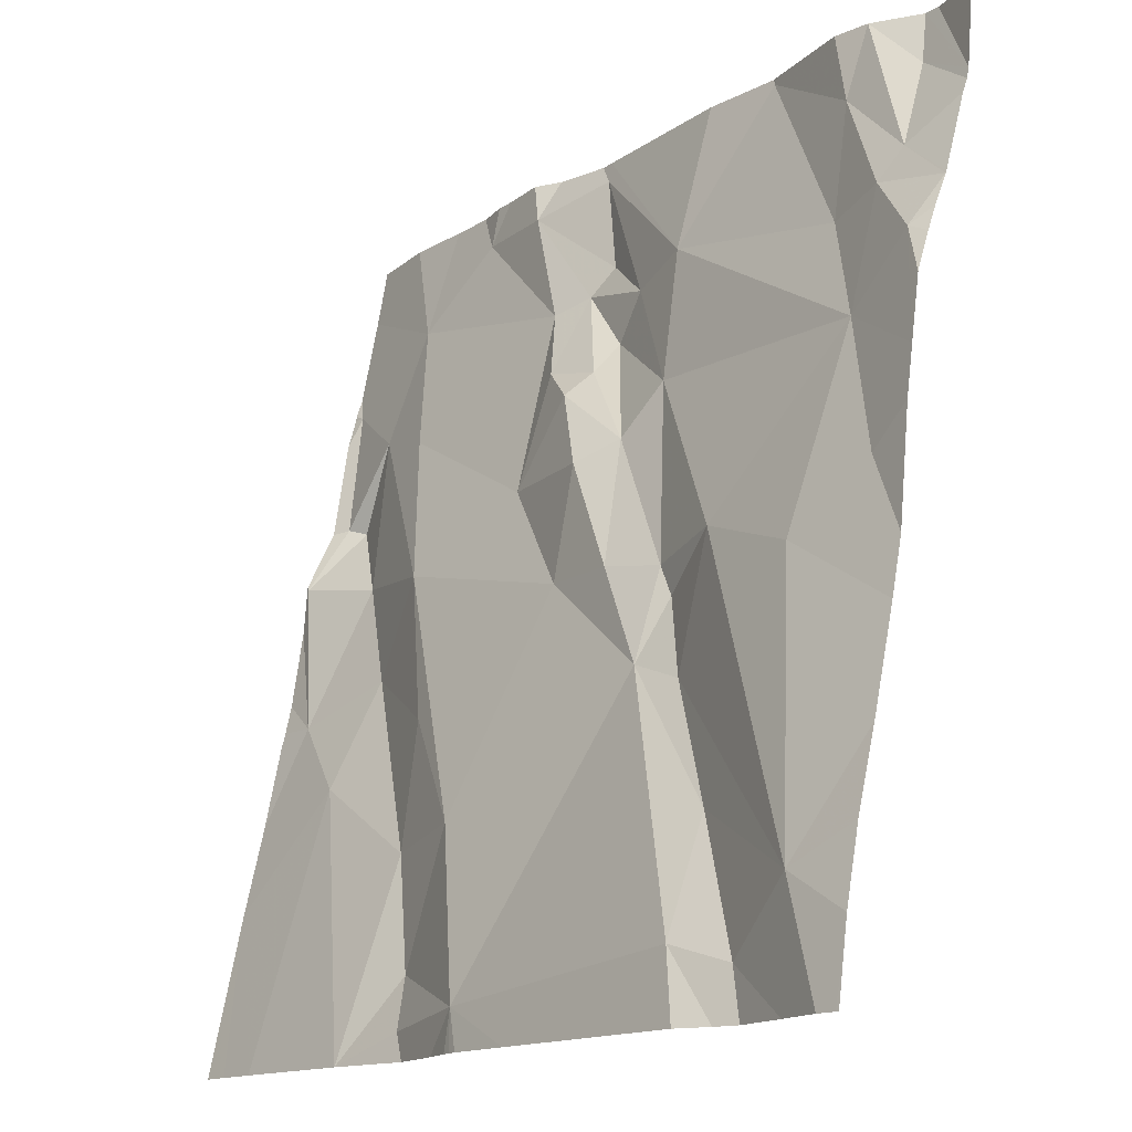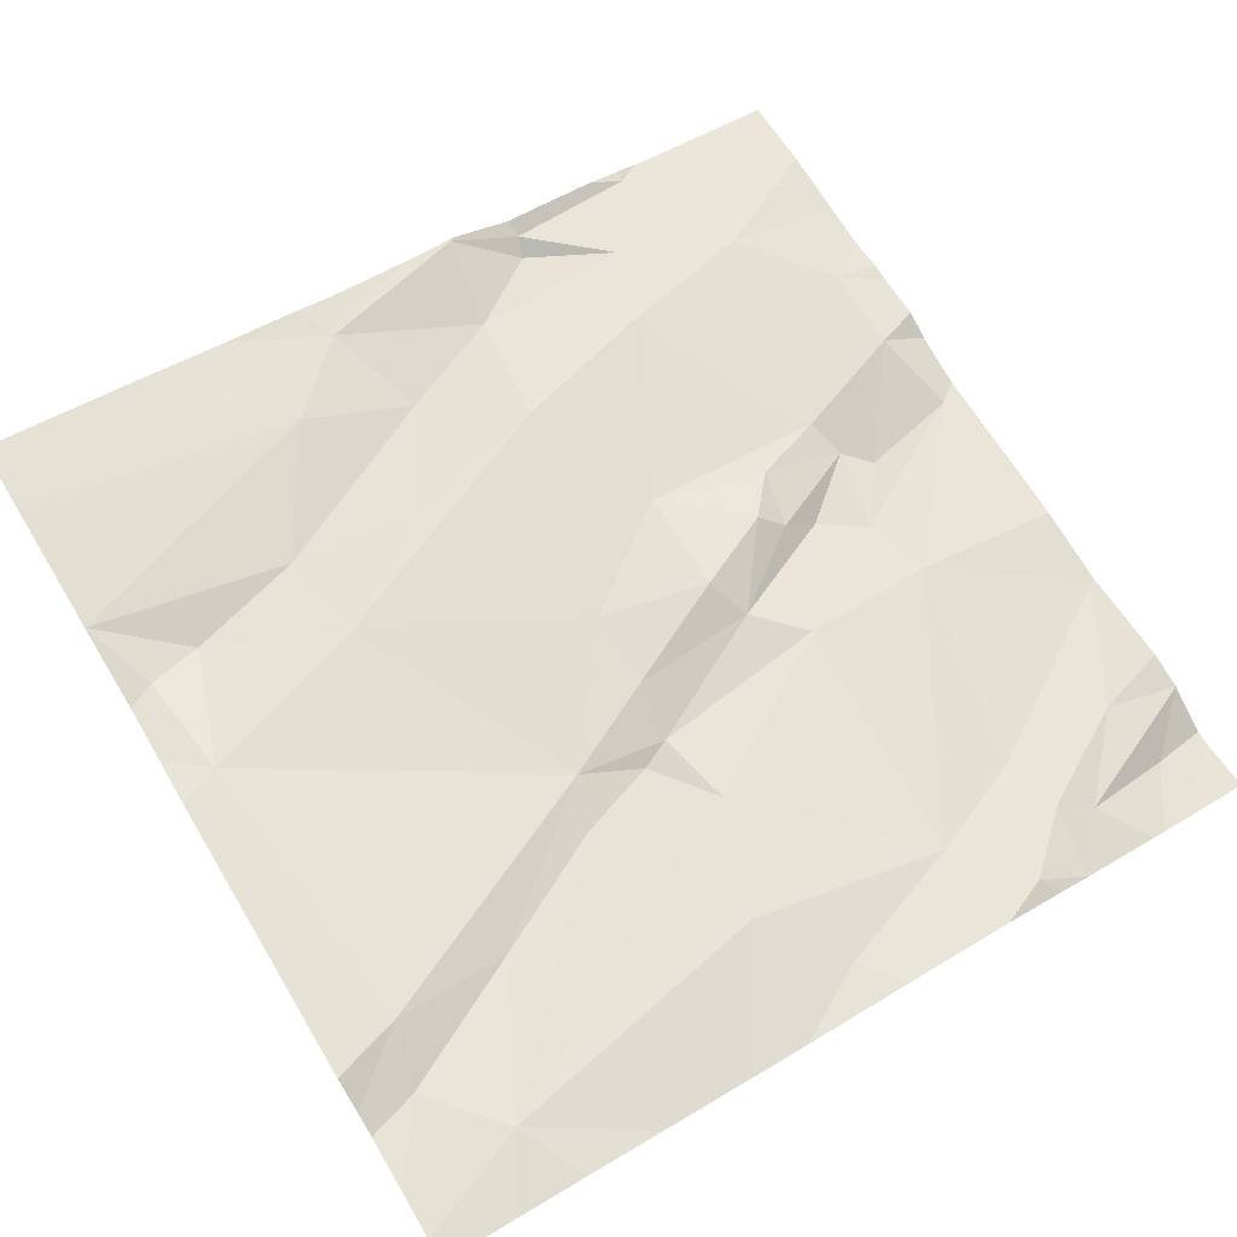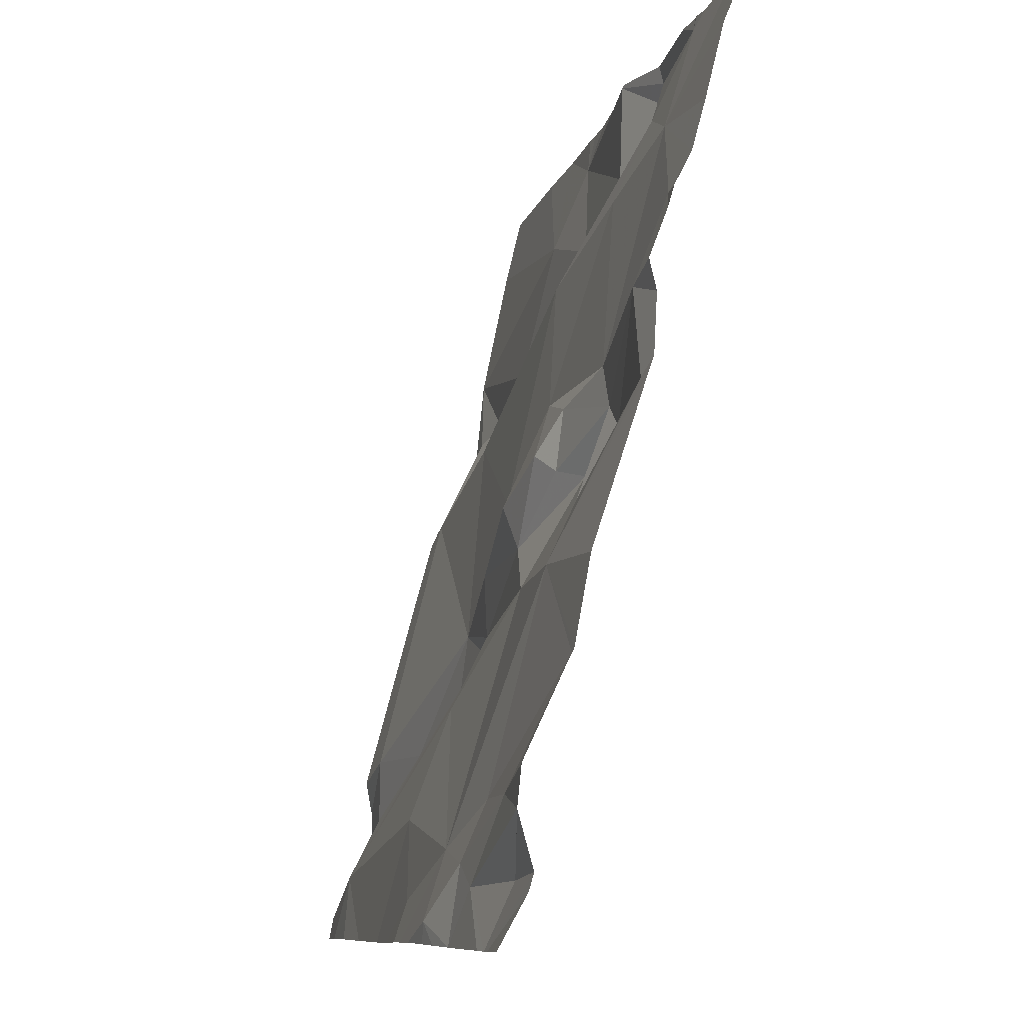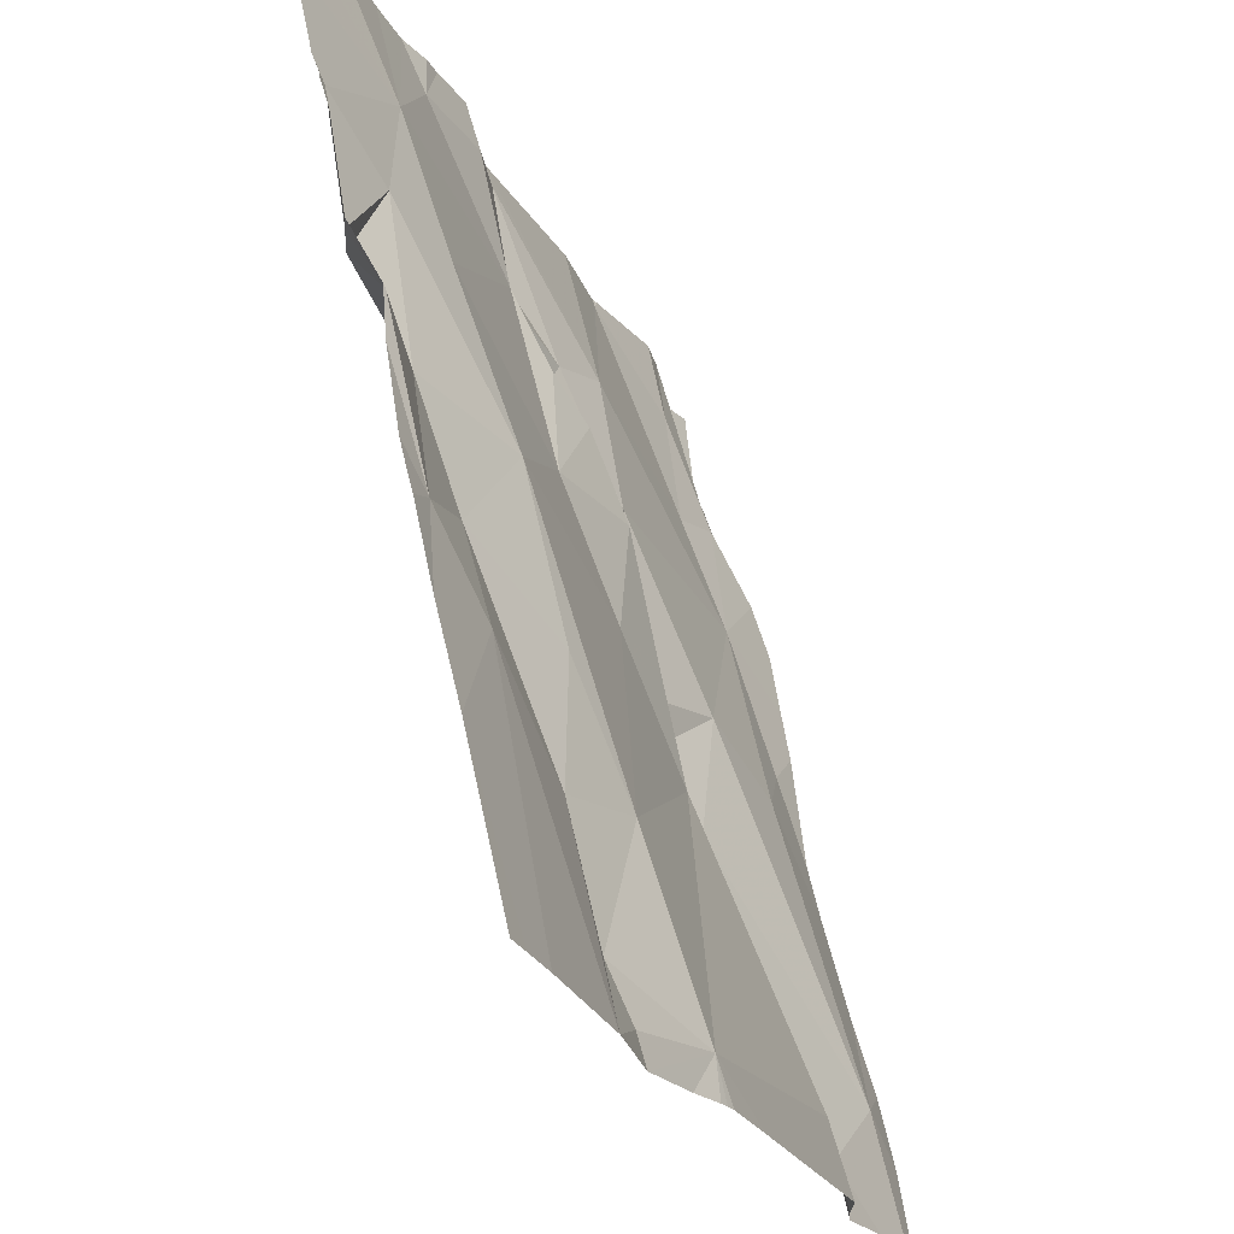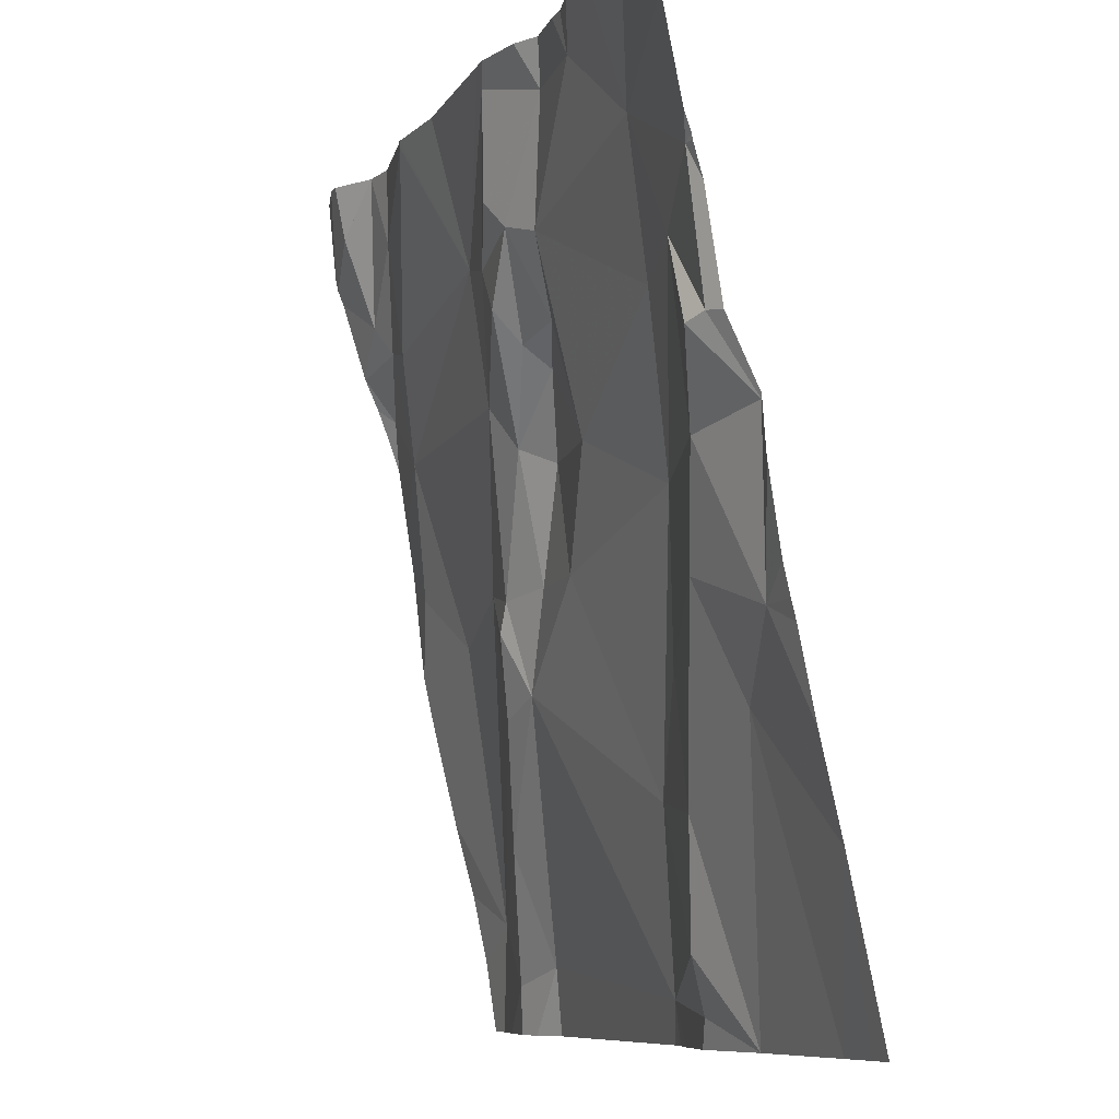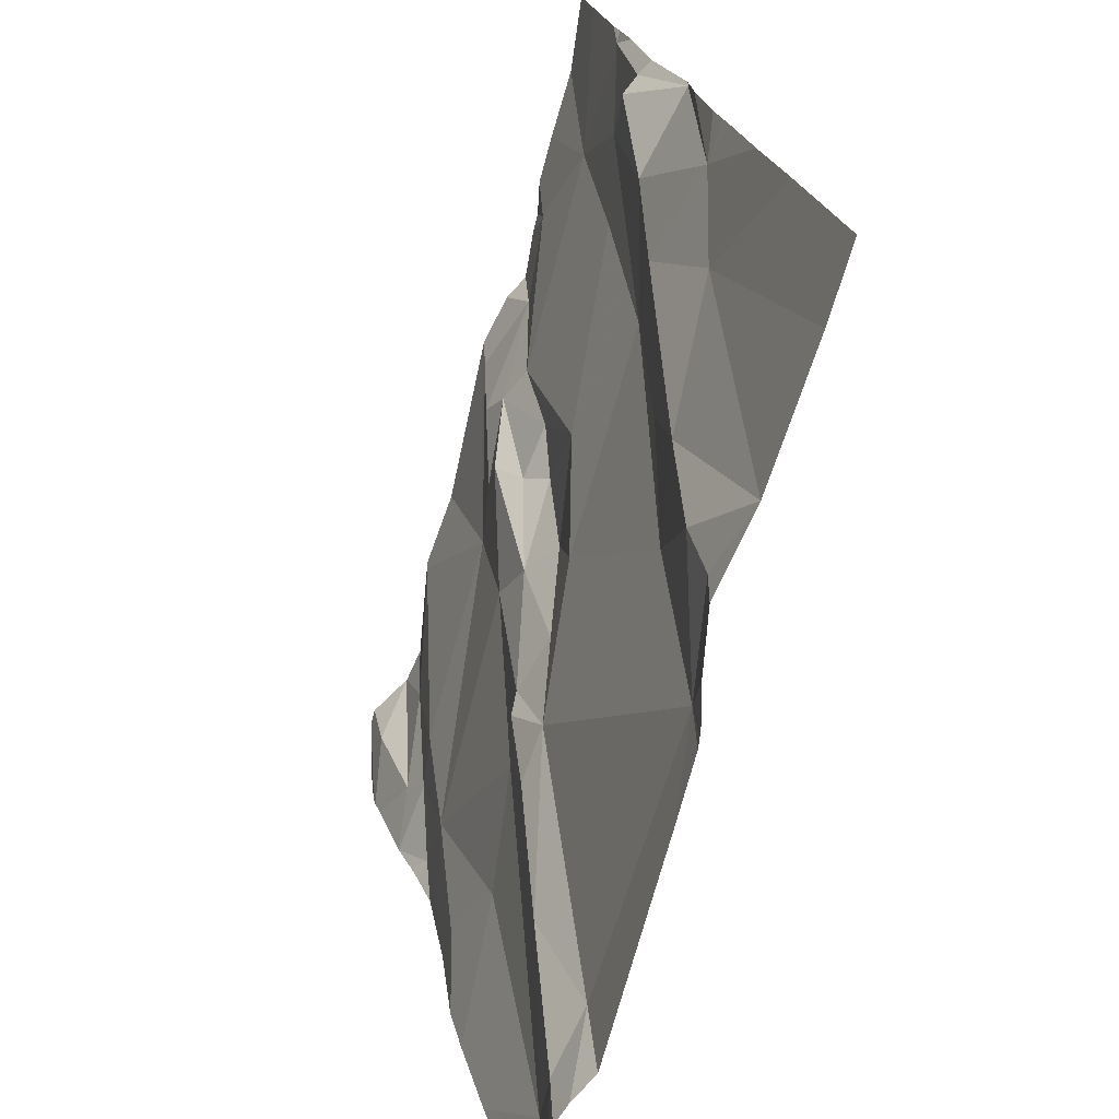
<metadata>
{"format":"obj","ext":"obj","renderer":"f3d","projection":"perspective","resolution":1024,"background":"white","views":[{"elev":-14.7,"azim":47.7,"up":"+Y"},{"elev":74.6,"azim":58.9,"up":"+Z"},{"elev":78.5,"azim":100.0,"up":"+Y"},{"elev":-25.9,"azim":-72.5,"up":"+Y"},{"elev":-8.4,"azim":-115.5,"up":"+Y"},{"elev":-71.7,"azim":-109.9,"up":"+Y"}]}
</metadata>
<code>
v -131.2 217.5 499.7
v -130.5 218.3 499.6
v -130.5 217.5 499.8
v -131 218.4 499.5
v -131.1 218.3 499.5
v -130.9 218.4 499.5
v -130.9 218.4 499.5
v -130.4 218.3 499.6
v -130.4 218.4 499.6
v -130.6 218.4 499.5
v -130.7 218.3 499.6
v -130.4 217.5 499.8
v -131.1 217.5 499.7
v -130.6 217.8 499.7
v -130.4 217.6 499.8
v -130.6 217.9 499.7
v -130.7 218.1 499.6
v -130.7 217.9 499.6
v -130.3 218.3 499.6
v -131.2 217.8 499.6
v -130.3 218.2 499.6
v -130.3 218.3 499.6
v -130.3 218.4 499.6
v -130.3 218.2 499.6
v -130.3 217.5 499.8
v -130.3 218.3 499.6
v -131.3 218.2 499.5
v -130.3 217.6 499.8
v -131.2 218.2 499.6
v -131.3 218.1 499.6
v -131.3 218 499.6
v -130.6 217.7 499.7
v -130.5 217.5 499.8
v -130.4 218 499.7
v -130.5 217.5 499.8
v -130.4 218.2 499.6
v -130.4 217.5 499.8
v -130.5 217.9 499.7
v -130.7 217.9 499.6
v -130.4 218.1 499.6
v -131.2 218.1 499.5
v -131.2 217.8 499.7
v -131 218.4 499.5
v -131.1 217.5 499.7
v -131 217.8 499.7
v -130.9 217.7 499.7
v -130.8 217.9 499.6
v -130.7 217.8 499.7
v -130.9 218.4 499.5
v -131 217.5 499.7
v -131 217.6 499.7
v -130.9 217.5 499.7
v -130.5 217.5 499.8
v -130.7 217.9 499.7
v -131.1 218 499.6
v -130.9 218 499.6
v -130.8 218.1 499.6
v -130.7 218.1 499.6
v -130.5 218.4 499.6
v -130.5 217.5 499.7
v -130.8 218 499.6
v -130.8 218.3 499.5
v -130.8 218.2 499.6
v -130.9 218.3 499.6
v -130.8 218.2 499.6
v -130.9 218.2 499.6
v -130.9 218.2 499.6
v -131.1 218.1 499.6
v -130.5 218.2 499.6
v -130.8 218.2 499.6
v -131.1 217.5 499.7
v -130.4 218.2 499.6
v -130.4 218.4 499.5
v -130.9 218.4 499.5
v -131 217.7 499.7
v -131.1 217.9 499.6
v -131.2 218 499.6
v -131 218.4 499.5
v -131 218.4 499.5
v -130.5 218.4 499.6
v -130.5 218.4 499.6
v -131.3 217.8 499.6
v -131.3 217.8 499.6
v -131.3 218.2 499.5
v -131.3 218.1 499.6
v -131.3 217.7 499.6
v -131.3 218.4 499.5
v -131.3 217.9 499.6
v -131.3 218 499.6
v -131.3 218.2 499.5
v -131.3 218.2 499.5
v -131.3 218.3 499.5
v -131.3 218 499.6
v -131.3 217.6 499.7
v -131.1 218.4 499.5
v -130.3 218.2 499.6
v -130.3 218.2 499.6
v -130.3 218 499.7
v -130.3 218 499.7
v -130.3 218.4 499.6
v -130.3 217.7 499.7
v -130.3 217.9 499.7
v -130.3 217.8 499.7
v -130.3 218.1 499.7
v -130.3 218.2 499.6
v -131 217.5 499.7
v -130.9 217.5 499.7
v -130.8 217.5 499.8
v -130.9 217.5 499.7
v -130.8 217.5 499.7
v -130.8 217.5 499.7
v -131.1 217.5 499.7
v -131.1 217.5 499.7
v -130.3 217.5 499.8
v -131.3 217.5 499.7
v -131.3 217.5 499.7
v -130.3 217.5 499.8
v -131.1 218.4 499.5
v -131.2 218.4 499.5
v -130.9 218.4 499.5
v -130.5 218.4 499.6
v -130.6 218.4 499.5
v -130.6 218.4 499.5
v -130.7 218.4 499.5
v -130.6 218.4 499.5
v -131.3 218.4 499.5
v -131.3 218.4 499.5
v -130.3 218.4 499.6
v -130.4 218.4 499.5
v -130.3 218.4 499.6
f 69 2 10
f 129 23 130
f 26 9 22
f 4 7 79
f 121 9 73
f 80 8 59
f 6 11 74
f 5 4 95
f 7 6 49
f 5 67 4
f 59 9 121
f 11 10 122
f 10 2 81
f 109 52 107
f 30 27 84
f 108 52 110
f 8 36 21
f 14 15 16
f 15 14 32
f 56 57 66
f 14 16 39
f 58 17 18
f 54 18 17
f 55 56 68
f 98 40 34
f 8 21 24
f 21 72 96
f 98 34 99
f 97 21 96
f 96 72 105
f 41 29 30
f 107 52 106
f 29 27 30
f 31 30 85
f 89 31 93
f 120 7 49
f 32 60 15
f 119 5 118
f 106 50 71
f 38 15 101
f 40 16 38
f 72 36 40
f 8 2 36
f 11 58 40
f 71 44 112
f 16 15 38
f 39 48 14
f 40 38 34
f 31 20 77
f 55 45 46
f 29 41 77
f 42 20 86
f 20 42 76
f 44 42 1
f 51 52 46
f 1 94 115
f 75 42 44
f 75 46 45
f 50 44 71
f 48 54 47
f 48 47 46
f 52 50 106
f 102 38 103
f 32 14 48
f 51 50 52
f 53 32 48
f 52 53 48
f 48 18 54
f 47 55 46
f 16 18 39
f 47 54 61
f 57 56 61
f 58 16 40
f 60 53 33
f 56 47 61
f 6 62 63
f 61 54 17
f 62 64 63
f 5 29 68
f 58 63 65
f 6 7 62
f 64 62 7
f 11 40 69
f 65 63 64
f 67 66 64
f 76 45 55
f 66 70 64
f 56 66 67
f 67 68 56
f 46 52 48
f 56 55 47
f 61 17 57
f 67 5 68
f 27 29 5
f 7 67 64
f 11 69 10
f 22 8 19
f 58 65 17
f 11 6 63
f 57 70 66
f 65 64 70
f 57 17 70
f 118 5 95
f 69 40 36
f 67 7 4
f 37 60 12
f 35 52 108
f 32 53 60
f 51 75 44
f 75 51 46
f 76 42 75
f 49 6 74
f 45 76 75
f 69 36 2
f 44 50 51
f 77 20 76
f 55 77 76
f 72 40 98
f 11 63 58
f 41 30 31
f 77 41 31
f 16 58 18
f 29 55 68
f 39 18 48
f 27 5 87
f 77 55 29
f 65 70 17
f 72 21 36
f 74 11 124
f 59 8 9
f 78 4 79
f 82 20 83
f 19 8 24
f 24 21 97
f 83 20 88
f 13 44 1
f 84 27 90
f 85 30 84
f 25 15 37
f 86 20 82
f 1 42 94
f 79 7 120
f 87 5 126
f 28 15 25
f 88 20 89
f 22 9 8
f 89 20 31
f 3 60 33
f 90 27 91
f 73 26 129
f 91 27 92
f 92 27 87
f 93 31 85
f 80 2 8
f 94 42 86
f 12 60 3
f 99 34 102
f 101 15 28
f 33 53 35
f 35 53 52
f 102 34 38
f 103 38 101
f 81 2 80
f 37 15 60
f 104 72 98
f 105 72 104
f 110 52 111
f 73 9 26
f 100 23 128
f 111 52 109
f 112 44 113
f 113 44 13
f 43 4 78
f 114 25 37
f 115 94 116
f 95 4 43
f 117 25 114
f 122 10 123
f 123 10 125
f 124 11 122
f 125 10 81
f 126 5 119
f 127 87 126
f 129 26 23
f 130 23 100

</code>
